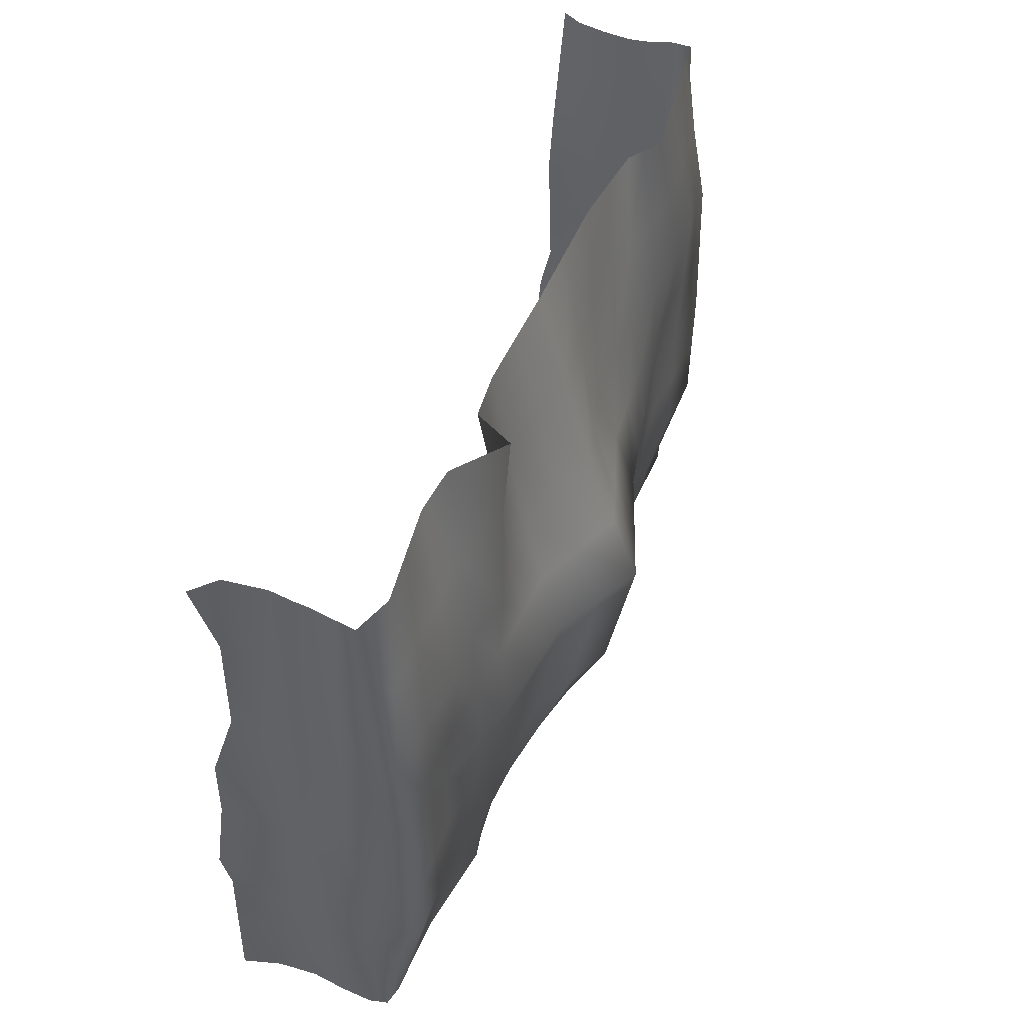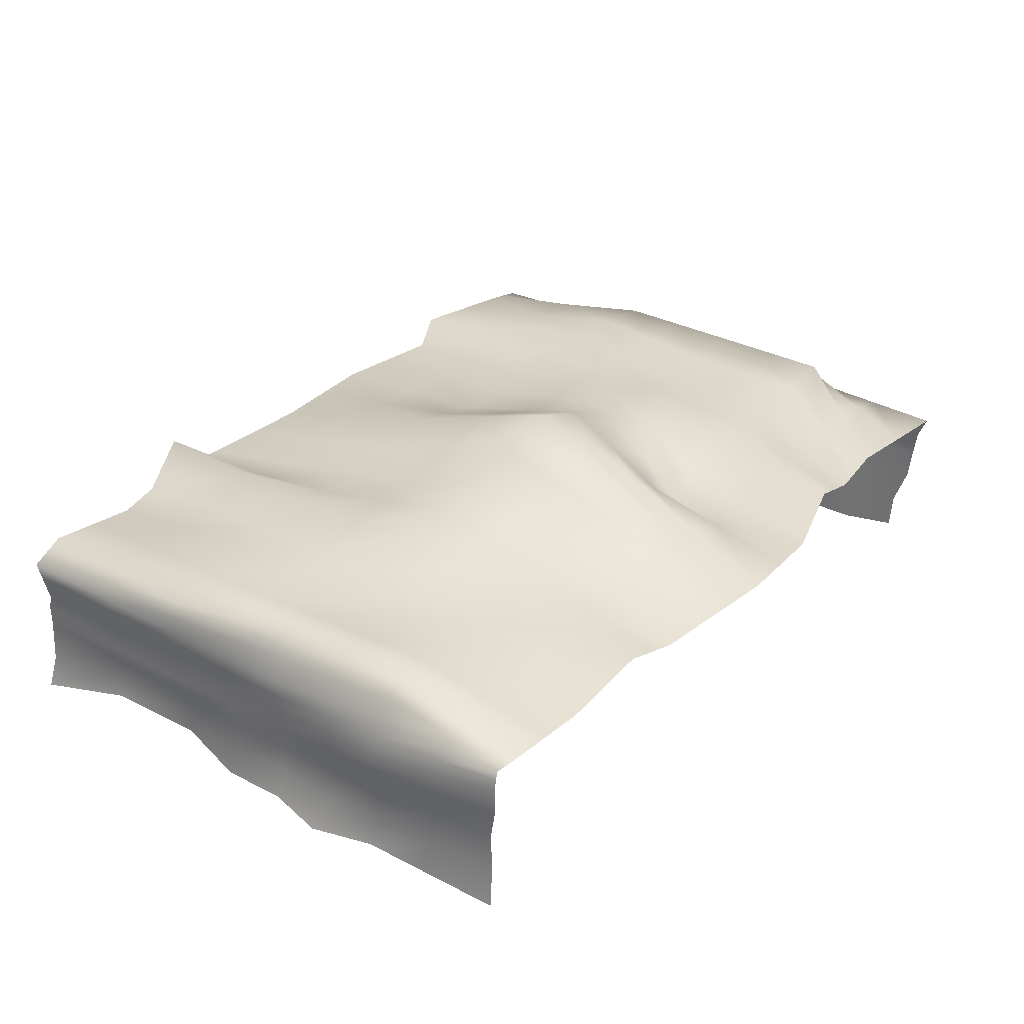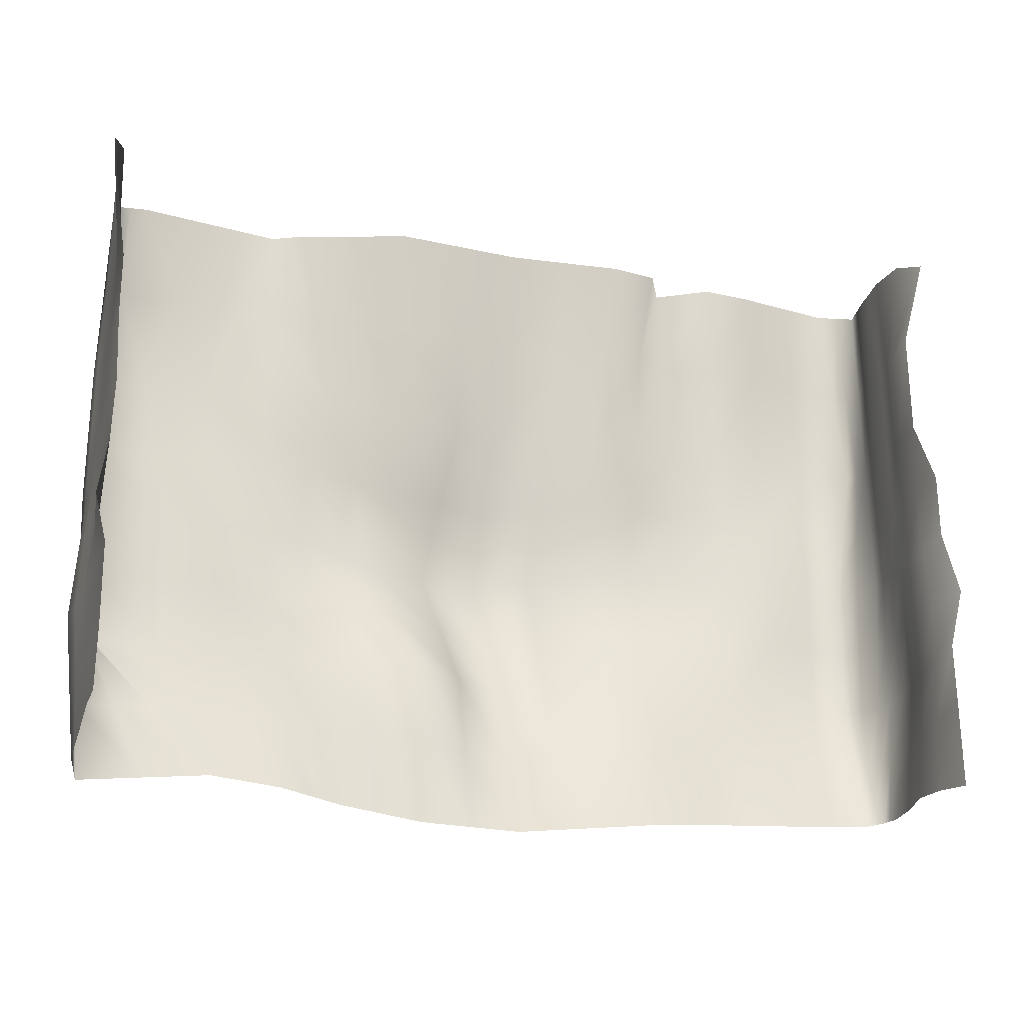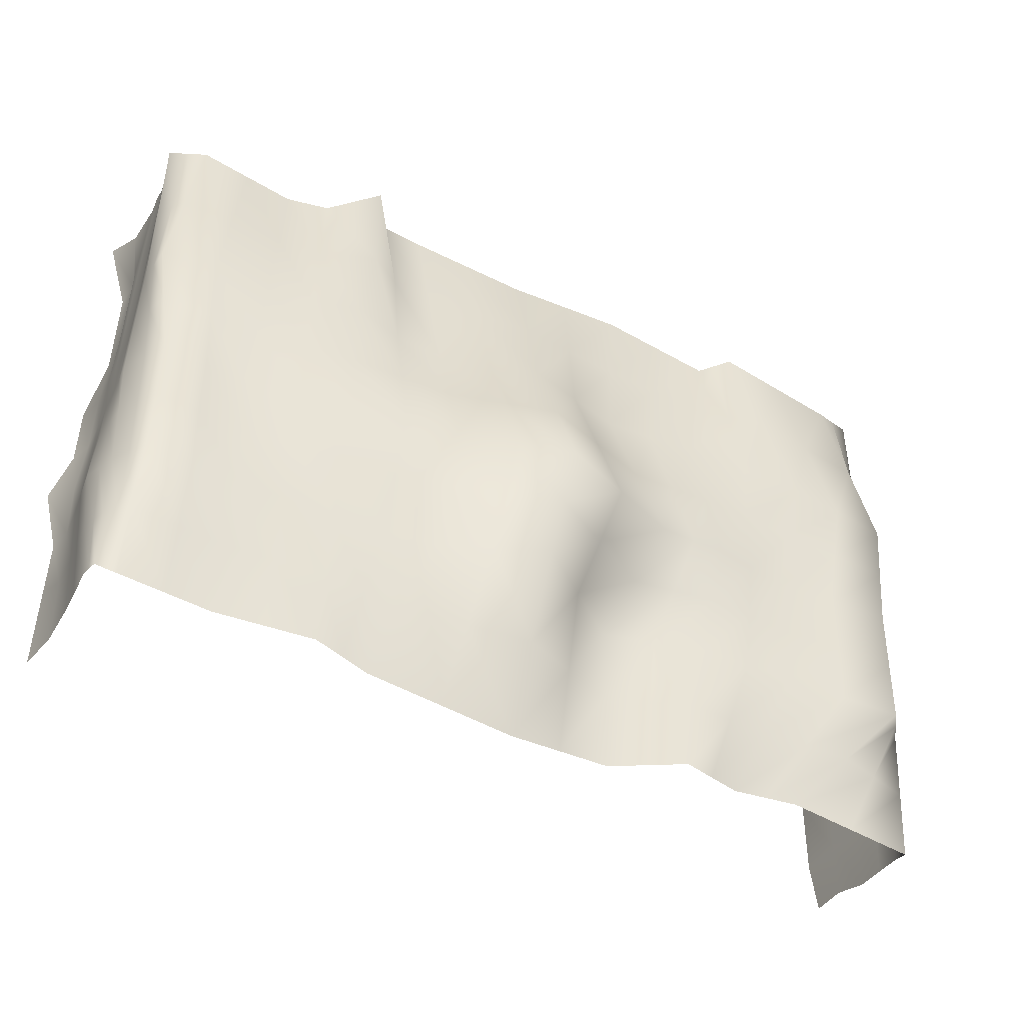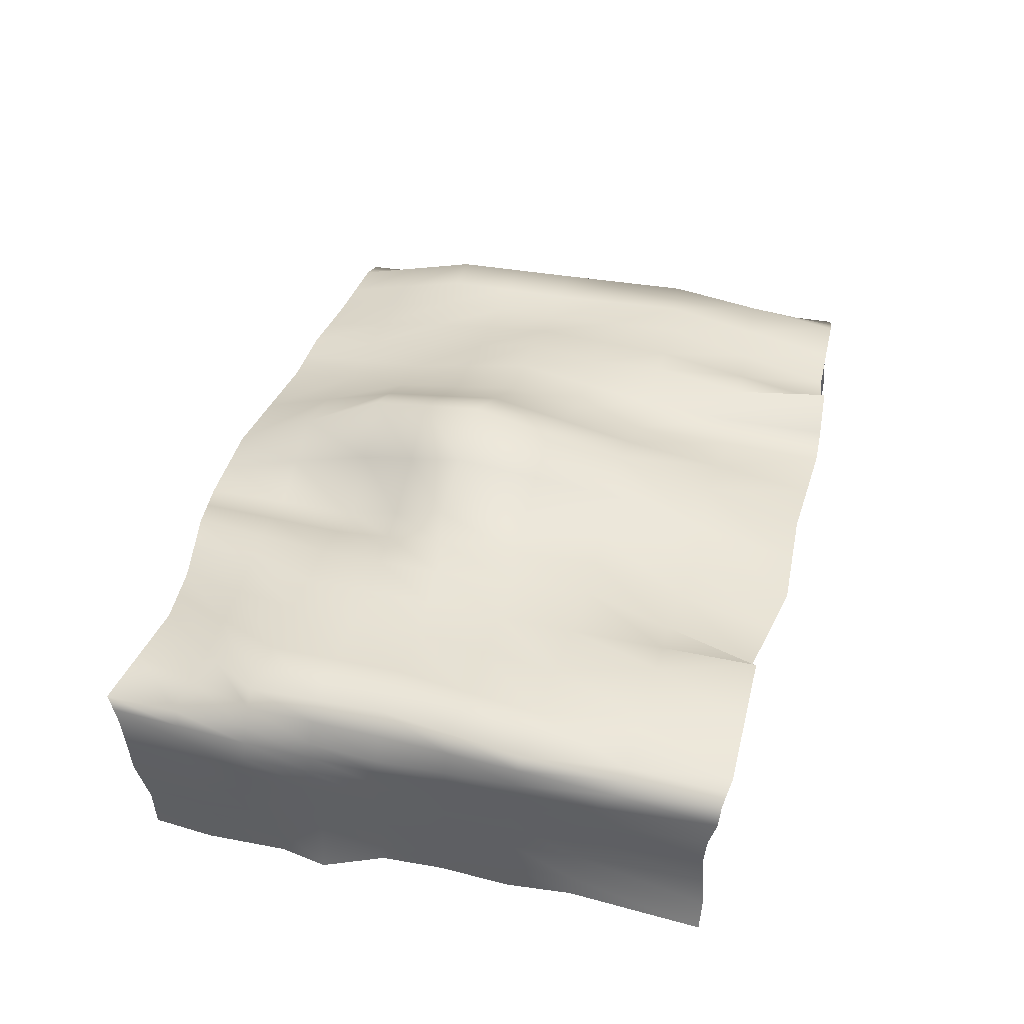
<metadata>
{"format":"obj","ext":"obj","renderer":"f3d","projection":"perspective","resolution":1024,"background":"white","views":[{"elev":47.8,"azim":111.5,"up":"+Z"},{"elev":30.9,"azim":125.6,"up":"+Y"},{"elev":-22.7,"azim":-18.3,"up":"+Z"},{"elev":-45.0,"azim":152.6,"up":"+Z"},{"elev":38.6,"azim":-76.5,"up":"+Y"}]}
</metadata>
<code>
g default
v -22.15 4.266 -7.559
v -22.21 4.523 -8.506
v -22.88 4.789 -8.609
v -22.8 4.49 -7.623
v -17.73 2.242 -5.536
v -17.69 1.982 -4.246
v -17.48 1.691 -4.331
v -17.72 1.834 -5.434
v -21.91 3.873 -11.07
v -21.76 3.509 -12.05
v -22.65 3.514 -12.16
v -22.66 4.009 -11.13
v -19.61 3.936 -7.487
v -19.58 3.978 -8.422
v -20.21 4.13 -8.427
v -20.22 3.99 -7.479
v -19.58 3.716 -10.95
v -19.58 3.586 -11.82
v -20.17 3.658 -11.84
v -20.18 3.741 -10.96
v -17.57 1.958 -9.174
v -17.63 1.98 -8.406
v -17.56 1.613 -8.316
v -17.34 1.605 -9.069
v -17.56 3.244 -9.232
v -17.59 3.174 -8.406
v -17.6 2.957 -8.406
v -17.53 3.037 -9.232
v -17.65 3.206 -5.5
v -17.66 3.237 -4.271
v -17.72 2.957 -4.291
v -17.69 2.957 -5.521
v -17.62 3.174 -7.567
v -17.64 3.174 -6.729
v -17.66 2.957 -6.752
v -17.63 2.957 -7.579
v -17.69 3.633 -7.545
v -17.65 3.608 -6.684
v -17.62 3.391 -6.706
v -17.6 3.391 -7.556
v -17.74 3.605 -5.458
v -17.82 3.602 -4.233
v -17.6 3.518 -4.251
v -17.61 3.454 -5.479
v -17.58 3.349 -10.89
v -17.54 3.315 -10.06
v -17.46 3.117 -10.06
v -17.53 3.197 -10.89
v -17.76 3.609 -10.9
v -17.74 3.711 -10.06
v -17.61 3.513 -10.06
v -17.63 3.502 -10.9
v -17.74 3.685 -9.234
v -17.73 3.659 -8.407
v -17.58 3.391 -8.405
v -17.6 3.452 -9.233
v -17.6 2.023 -10.72
v -17.58 2.009 -9.951
v -17.54 1.598 -9.825
v -17.53 1.591 -10.58
v -17.56 2.828 -10.83
v -17.5 2.769 -10.02
v -17.54 2.449 -9.987
v -17.59 2.485 -10.78
v -17.56 2.711 -9.214
v -17.61 2.653 -8.406
v -17.62 2.377 -8.406
v -17.58 2.413 -9.196
v -19.58 3.912 -9.249
v -19.58 3.846 -10.08
v -20.19 3.825 -10.08
v -20.2 3.978 -9.254
v -18.42 3.882 -9.239
v -18.43 3.888 -10.07
v -18.98 3.867 -10.07
v -18.97 3.846 -9.244
v -18.43 3.704 -10.91
v -18.44 3.52 -11.76
v -18.99 3.515 -11.8
v -18.99 3.691 -10.94
v -19.73 3.734 -5.35
v -19.64 3.895 -6.552
v -20.24 4.028 -6.532
v -20.44 3.951 -5.312
v -18.51 3.74 -5.414
v -18.36 3.882 -6.616
v -19.04 3.939 -6.572
v -19.16 3.725 -5.39
v -18.39 3.879 -7.514
v -18.42 3.876 -8.412
v -18.96 3.825 -8.417
v -19 3.882 -7.494
v -22.13 4.381 -9.301
v -22.05 4.238 -10.1
v -22.67 4.505 -10.1
v -22.78 4.647 -9.355
v -20.84 4.046 -9.25
v -20.81 3.898 -10.09
v -21.43 3.972 -10.09
v -21.49 4.115 -9.247
v -20.66 3.739 -10.99
v -20.52 3.581 -11.89
v -20.87 3.503 -11.94
v -21.15 3.737 -11.01
v -17.64 1.98 -7.6
v -17.71 2.241 -6.795
v -17.71 1.833 -6.719
v -17.56 1.614 -7.517
v -17.63 2.653 -7.586
v -17.66 2.654 -6.766
v -17.66 2.473 -6.78
v -17.64 2.377 -7.593
v -17.68 2.654 -5.534
v -17.71 2.789 -4.258
v -17.74 2.503 -4.234
v -17.68 2.474 -5.547
v -22.03 3.759 -5.358
v -22.09 4.008 -6.613
v -22.71 4.192 -6.638
v -22.72 3.848 -5.393
v -20.82 3.707 -5.317
v -20.85 3.838 -6.56
v -21.47 3.825 -6.588
v -21.34 3.671 -5.323
v -20.86 4.016 -7.487
v -20.87 4.194 -8.415
v -21.54 4.258 -8.403
v -21.51 4.041 -7.495
v -23.5 4.253 -7.634
v -23.68 4.498 -8.645
v -28.23 1.916 -6.075
v -28.21 1.607 -6.103
v -28.42 1.672 -4.474
v -28.26 1.93 -4.464
v -23.29 3.76 -11.13
v -23.28 3.512 -12.15
v -25.96 3.907 -7.539
v -25.31 3.931 -7.521
v -25.43 4.012 -8.469
v -25.93 3.918 -8.473
v -25.51 3.737 -11.02
v -25 3.794 -11.03
v -24.84 3.763 -11.95
v -25.25 3.628 -11.91
v -28.21 1.916 -9.265
v -28.33 1.411 -9.248
v -28.2 1.606 -8.492
v -28.21 1.902 -8.492
v -28.26 3.244 -9.319
v -28.29 3.037 -9.32
v -28.23 2.957 -8.492
v -28.25 3.174 -8.492
v -28.2 3.205 -5.793
v -28.21 2.957 -6.011
v -28.22 2.957 -4.476
v -28.18 3.237 -4.382
v -28.24 3.174 -7.654
v -28.22 2.957 -7.665
v -28.21 2.957 -6.838
v -28.23 3.174 -6.816
v -28.16 3.633 -7.631
v -28.25 3.391 -7.643
v -28.25 3.391 -6.793
v -28.22 3.608 -6.77
v -28.08 3.577 -5.547
v -28.2 3.454 -5.574
v -28.15 3.517 -4.356
v -27.94 3.546 -4.325
v -28.19 3.325 -11.03
v -28.25 3.145 -10.99
v -28.34 3.117 -10.15
v -28.27 3.315 -10.15
v -27.67 3.608 -11.01
v -28.13 3.504 -11.06
v -28.19 3.513 -10.15
v -28.06 3.711 -10.14
v -28.08 3.685 -9.318
v -28.22 3.452 -9.319
v -28.26 3.391 -8.492
v -28.11 3.659 -8.491
v -28.2 1.945 -10.86
v -28.18 1.397 -10.81
v -28.18 1.404 -9.825
v -28.22 1.931 -9.914
v -28.24 2.801 -10.94
v -28.22 2.404 -10.9
v -28.26 2.367 -10.07
v -28.3 2.769 -10.11
v -28.26 2.711 -9.302
v -28.24 2.331 -9.283
v -28.22 2.295 -8.492
v -28.23 2.653 -8.492
v -25.85 3.882 -9.3
v -25.3 3.918 -9.295
v -25.16 3.825 -10.12
v -25.77 3.846 -10.13
v -27.17 3.882 -9.311
v -26.4 3.846 -9.304
v -26.37 3.867 -10.13
v -27.15 3.888 -10.14
v -26.61 3.695 -10.98
v -26.01 3.68 -11
v -25.66 3.494 -11.87
v -26.08 3.503 -11.83
v -25.92 3.785 -5.459
v -25.43 3.688 -5.46
v -25.18 3.85 -6.572
v -26 3.895 -6.604
v -27.19 3.791 -5.489
v -26.41 3.882 -5.458
v -26.81 3.939 -6.635
v -27.5 3.882 -6.691
v -27.35 3.879 -7.587
v -26.62 3.882 -7.556
v -26.42 3.825 -8.478
v -27.19 3.876 -8.484
v -23.49 4.253 -9.375
v -23.3 4.008 -10.11
v -24.74 3.889 -9.345
v -24.19 3.859 -9.396
v -23.92 3.512 -10.11
v -24.54 3.668 -10.12
v -24.45 3.652 -11.08
v -23.91 3.51 -11.13
v -23.9 3.509 -12.14
v -24.37 3.636 -12.04
v -28.21 1.902 -7.686
v -28.17 1.594 -7.743
v -28.21 1.555 -6.895
v -28.21 1.903 -6.88
v -28.22 2.653 -7.672
v -28.21 2.295 -7.679
v -28.21 2.296 -6.866
v -28.21 2.653 -6.852
v -28.21 2.653 -6.032
v -28.21 2.296 -6.053
v -28.22 2.296 -4.485
v -28.22 2.653 -4.509
v -23.41 3.758 -5.372
v -23.33 4.008 -6.623
v -24.77 3.679 -5.405
v -24.1 3.669 -5.35
v -23.95 3.825 -6.608
v -24.57 3.838 -6.59
v -24.76 3.973 -7.583
v -24.21 4.016 -7.644
v -24.47 4.206 -8.68
v -24.95 4.109 -8.575
v -25.68 3.525 -4.348
v -24.97 3.519 -4.22
v -24.25 3.514 -4.092
v -23.49 3.509 -4.12
v -22.74 3.504 -4.149
v -28.08 3.876 -7.618
v -27.96 3.927 -8.49
v -28.19 3.825 -6.747
v -27.96 3.699 -5.52
v -27.73 3.574 -4.293
v -26.87 3.699 -4.287
v -26 3.825 -4.28
v -25.84 3.675 -4.314
v -27.21 3.711 -10.96
v -26.5 3.513 -11.79
v -27.93 3.909 -10.14
v -27.94 3.918 -9.317
v -28.16 3.174 -11.83
v -28.17 2.834 -11.78
v -28.18 2.44 -11.73
v -28.18 1.96 -11.55
v -28.17 1.505 -11.52
v -27.28 3.505 -11.88
v -28.07 3.496 -11.98
v -28.11 3.335 -11.9
v -20.65 3.577 -4.073
v -21.22 3.518 -4.058
v -20.39 4.059 -4.09
v -21.98 3.511 -4.103
v -17.68 3.825 -6.661
v -17.78 3.876 -7.535
v -17.88 3.927 -8.408
v -18.66 3.598 -4.211
v -19.28 3.511 -4.207
v -18.04 3.686 -4.215
v -17.86 3.755 -5.438
v -19.83 3.573 -4.149
v -17.88 3.909 -10.06
v -17.88 3.717 -10.89
v -17.89 3.526 -11.72
v -17.88 3.918 -9.235
v -17.62 2.886 -11.64
v -17.64 2.522 -11.57
v -17.59 3.276 -11.66
v -17.62 2.038 -11.59
v -17.52 1.583 -11.64
v -17.77 3.508 -11.69
v -17.64 3.491 -11.66
v -17.62 3.383 -11.66
g sabanita1:Mesh
f 1 2 3 4
f 5 6 7 8
f 9 10 11 12
f 13 14 15 16
f 17 18 19 20
f 21 22 23 24
f 25 26 27 28
f 29 30 31 32
f 33 34 35 36
f 37 38 39 40
f 41 42 43 44
f 45 46 47 48
f 49 50 51 52
f 53 54 55 56
f 57 58 59 60
f 61 62 63 64
f 65 66 67 68
f 69 70 71 72
f 73 74 75 76
f 77 78 79 80
f 81 82 83 84
f 85 86 87 88
f 89 90 91 92
f 93 94 95 96
f 97 98 99 100
f 101 102 103 104
f 105 106 107 108
f 109 110 111 112
f 113 114 115 116
f 117 118 119 120
f 121 122 123 124
f 125 126 127 128
f 129 4 3 130
f 131 132 133 134
f 135 12 11 136
f 137 138 139 140
f 141 142 143 144
f 145 146 147 148
f 149 150 151 152
f 153 154 155 156
f 157 158 159 160
f 161 162 163 164
f 165 166 167 168
f 169 170 171 172
f 173 174 175 176
f 177 178 179 180
f 181 182 183 184
f 185 186 187 188
f 189 190 191 192
f 193 194 195 196
f 197 198 199 200
f 201 202 203 204
f 205 206 207 208
f 209 210 211 212
f 213 214 215 216
f 217 96 95 218
f 219 220 221 222
f 223 224 225 226
f 227 228 229 230
f 231 232 233 234
f 235 236 237 238
f 239 120 119 240
f 241 242 243 244
f 245 246 247 248
f 138 245 248 139
f 207 244 245 138
f 244 243 246 245
f 206 241 244 207
f 249 250 241 206
f 250 251 242 241
f 242 239 240 243
f 251 252 239 242
f 252 253 120 239
f 154 235 238 155
f 159 234 235 154
f 234 233 236 235
f 158 231 234 159
f 151 192 231 158
f 192 191 232 231
f 232 227 230 233
f 191 148 227 232
f 148 147 228 227
f 142 223 226 143
f 195 222 223 142
f 222 221 224 223
f 194 219 222 195
f 139 248 219 194
f 248 247 220 219
f 220 217 218 221
f 247 130 217 220
f 130 3 96 217
f 254 213 216 255
f 256 212 213 254
f 212 211 214 213
f 257 209 212 256
f 258 259 209 257
f 259 260 210 209
f 210 205 208 211
f 260 261 205 210
f 261 249 206 205
f 262 201 204 263
f 264 200 201 262
f 200 199 202 201
f 265 197 200 264
f 255 216 197 265
f 216 215 198 197
f 198 193 196 199
f 215 140 193 198
f 140 139 194 193
f 150 189 192 151
f 171 188 189 150
f 188 187 190 189
f 170 185 188 171
f 266 267 185 170
f 267 268 186 185
f 186 181 184 187
f 268 269 181 186
f 269 270 182 181
f 265 177 180 255
f 264 176 177 265
f 176 175 178 177
f 262 173 176 264
f 263 271 173 262
f 271 272 174 173
f 174 169 172 175
f 272 273 169 174
f 273 266 170 169
f 257 165 168 258
f 256 164 165 257
f 164 163 166 165
f 254 161 164 256
f 255 180 161 254
f 180 179 162 161
f 162 157 160 163
f 179 152 157 162
f 152 151 158 157
f 166 153 156 167
f 163 160 153 166
f 160 159 154 153
f 178 149 152 179
f 175 172 149 178
f 172 171 150 149
f 190 145 148 191
f 187 184 145 190
f 184 183 146 145
f 202 141 144 203
f 199 196 141 202
f 196 195 142 141
f 214 137 140 215
f 211 208 137 214
f 208 207 138 137
f 224 135 136 225
f 221 218 135 224
f 218 95 12 135
f 236 131 134 237
f 233 230 131 236
f 230 229 132 131
f 246 129 130 247
f 243 240 129 246
f 240 119 4 129
f 122 125 128 123
f 83 16 125 122
f 16 15 126 125
f 274 121 124 275
f 276 84 121 274
f 84 83 122 121
f 277 117 120 253
f 275 124 117 277
f 124 123 118 117
f 110 113 116 111
f 35 32 113 110
f 32 31 114 113
f 66 109 112 67
f 27 36 109 66
f 36 35 110 109
f 22 105 108 23
f 67 112 105 22
f 112 111 106 105
f 98 101 104 99
f 71 20 101 98
f 20 19 102 101
f 126 97 100 127
f 15 72 97 126
f 72 71 98 97
f 2 93 96 3
f 127 100 93 2
f 100 99 94 93
f 86 89 92 87
f 278 279 89 86
f 279 280 90 89
f 281 85 88 282
f 283 284 85 281
f 284 278 86 85
f 285 81 84 276
f 282 88 81 285
f 88 87 82 81
f 74 77 80 75
f 286 287 77 74
f 287 288 78 77
f 90 73 76 91
f 280 289 73 90
f 289 286 74 73
f 14 69 72 15
f 91 76 69 14
f 76 75 70 69
f 62 65 68 63
f 47 28 65 62
f 28 27 66 65
f 290 61 64 291
f 292 48 61 290
f 48 47 62 61
f 293 57 60 294
f 291 64 57 293
f 64 63 58 57
f 50 53 56 51
f 286 289 53 50
f 289 280 54 53
f 295 49 52 296
f 288 287 49 295
f 287 286 50 49
f 297 45 48 292
f 296 52 45 297
f 52 51 46 45
f 38 41 44 39
f 278 284 41 38
f 284 283 42 41
f 54 37 40 55
f 280 279 37 54
f 279 278 38 37
f 26 33 36 27
f 55 40 33 26
f 40 39 34 33
f 34 29 32 35
f 39 44 29 34
f 44 43 30 29
f 46 25 28 47
f 51 56 25 46
f 56 55 26 25
f 58 21 24 59
f 63 68 21 58
f 68 67 22 21
f 70 17 20 71
f 75 80 17 70
f 80 79 18 17
f 82 13 16 83
f 87 92 13 82
f 92 91 14 13
f 94 9 12 95
f 99 104 9 94
f 104 103 10 9
f 106 5 8 107
f 111 116 5 106
f 116 115 6 5
f 118 1 4 119
f 123 128 1 118
f 128 127 2 1

</code>
